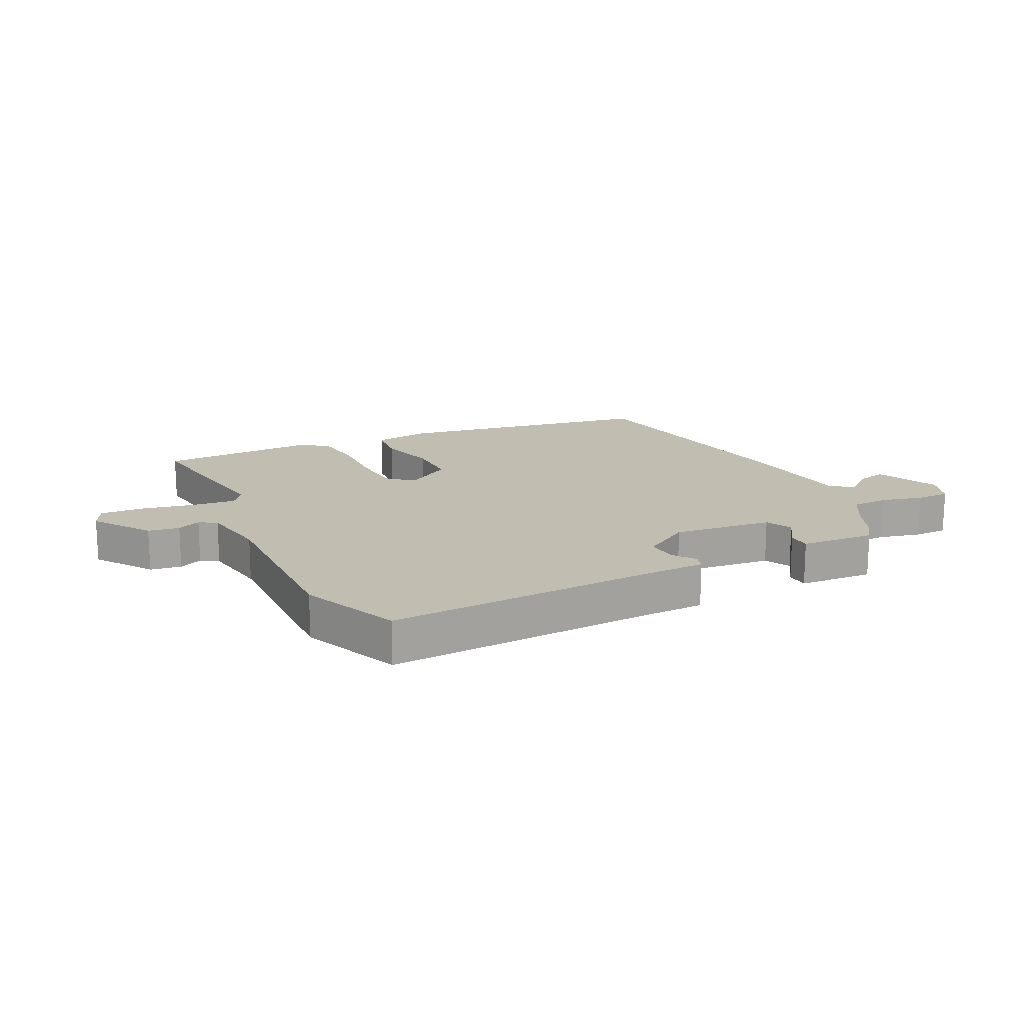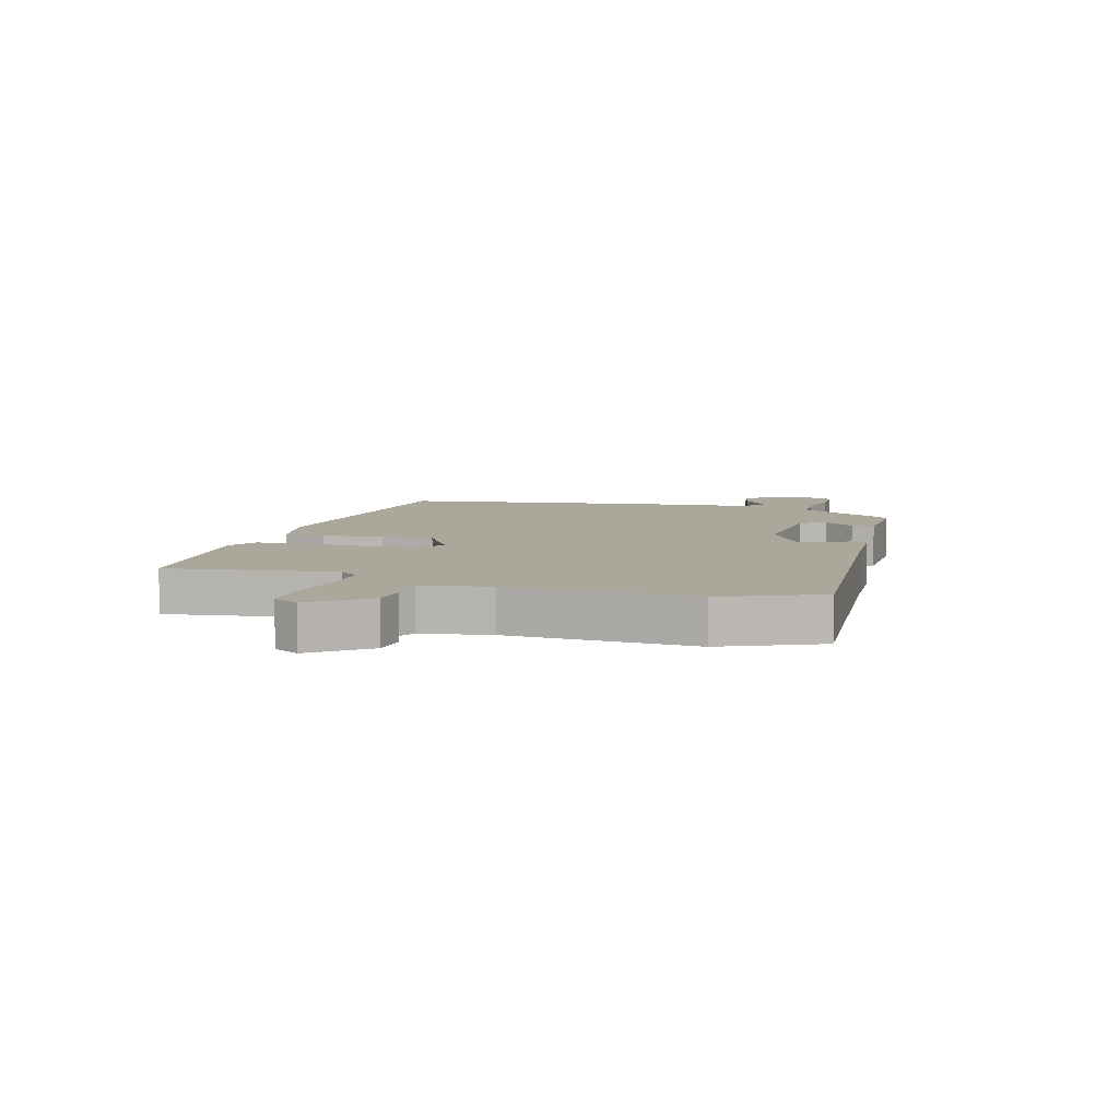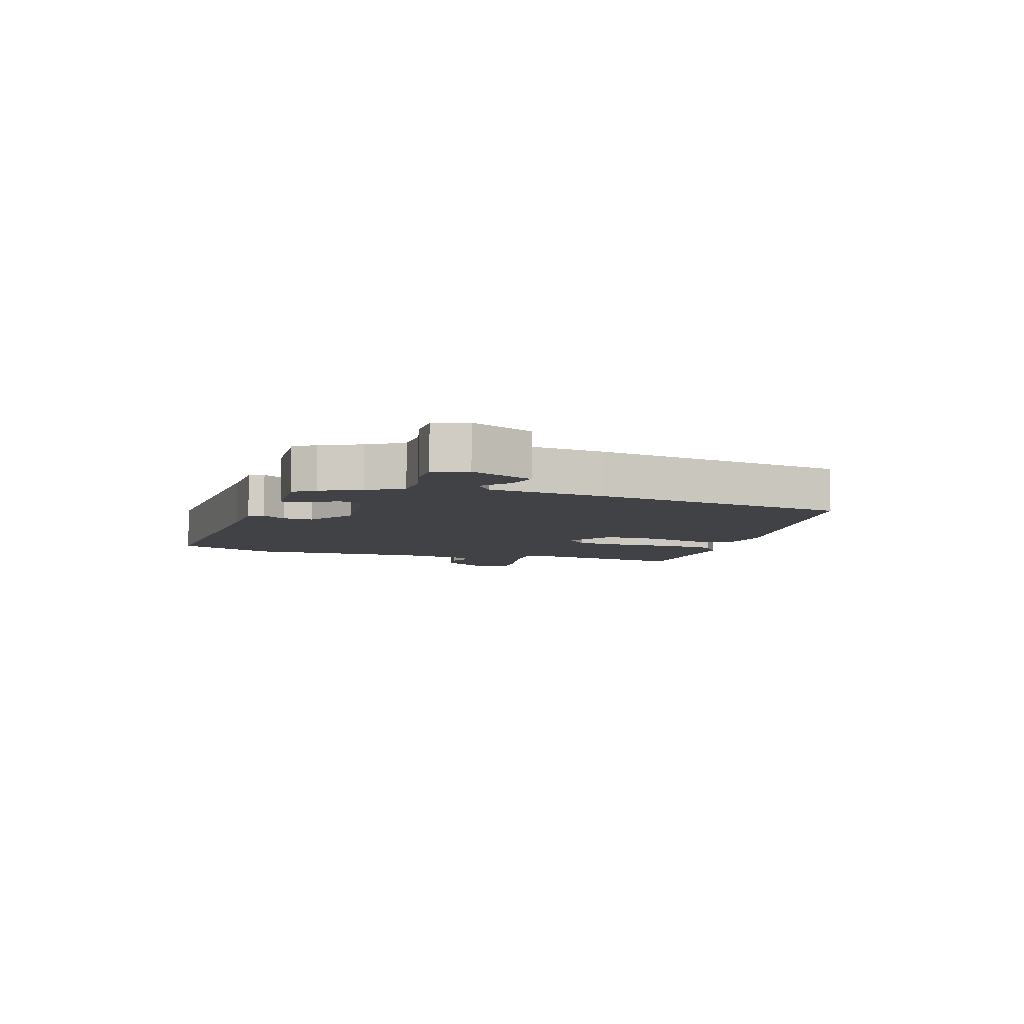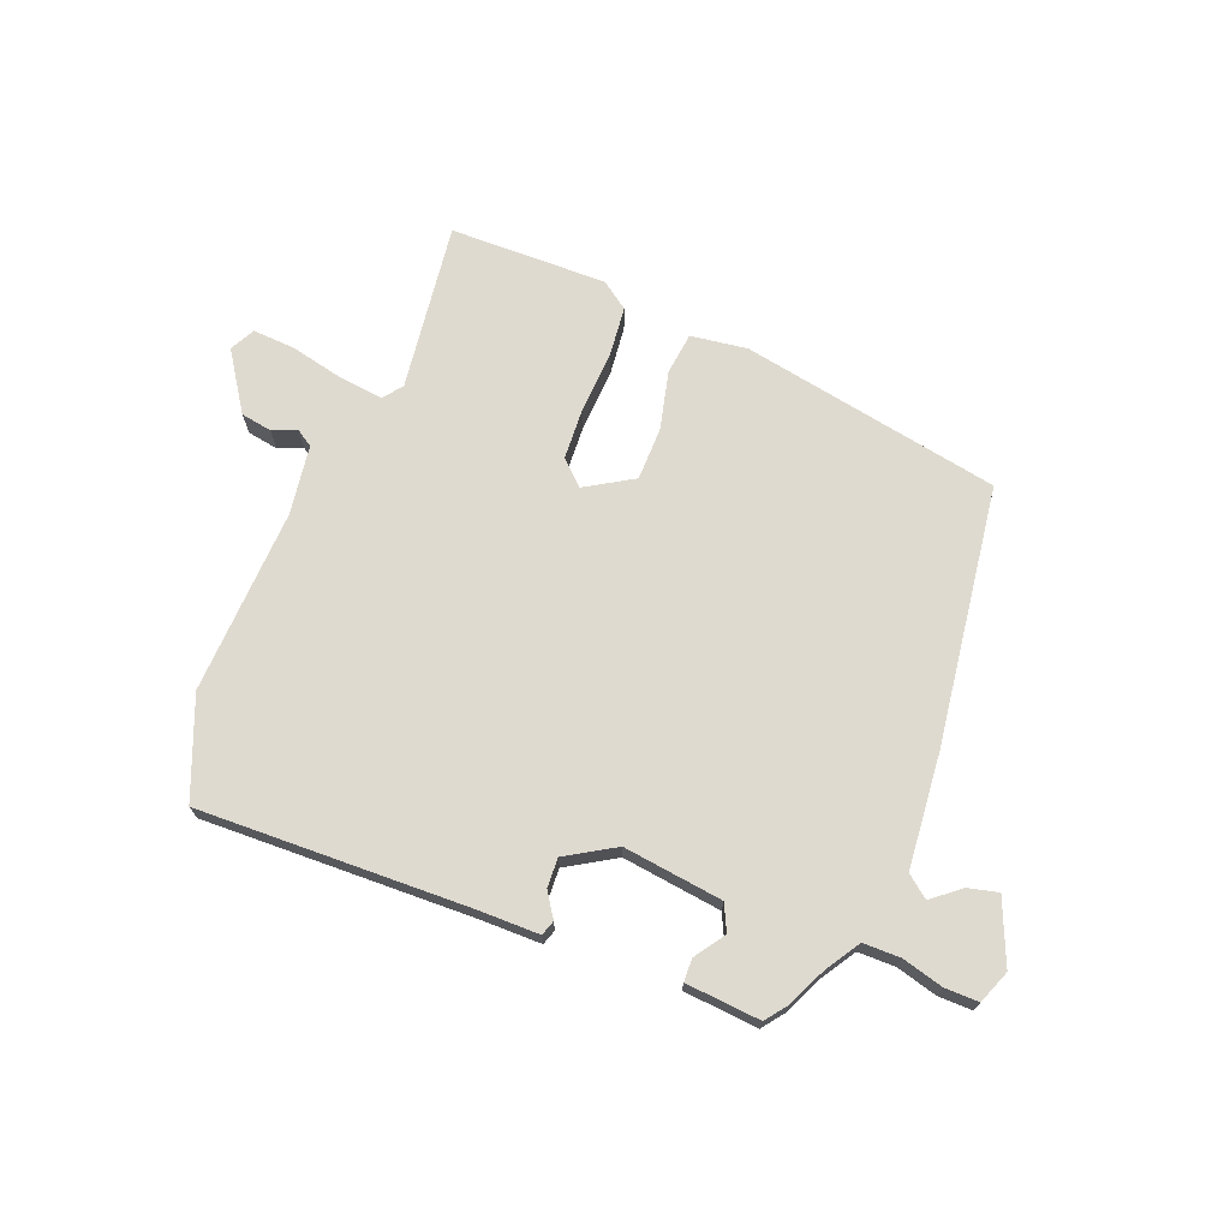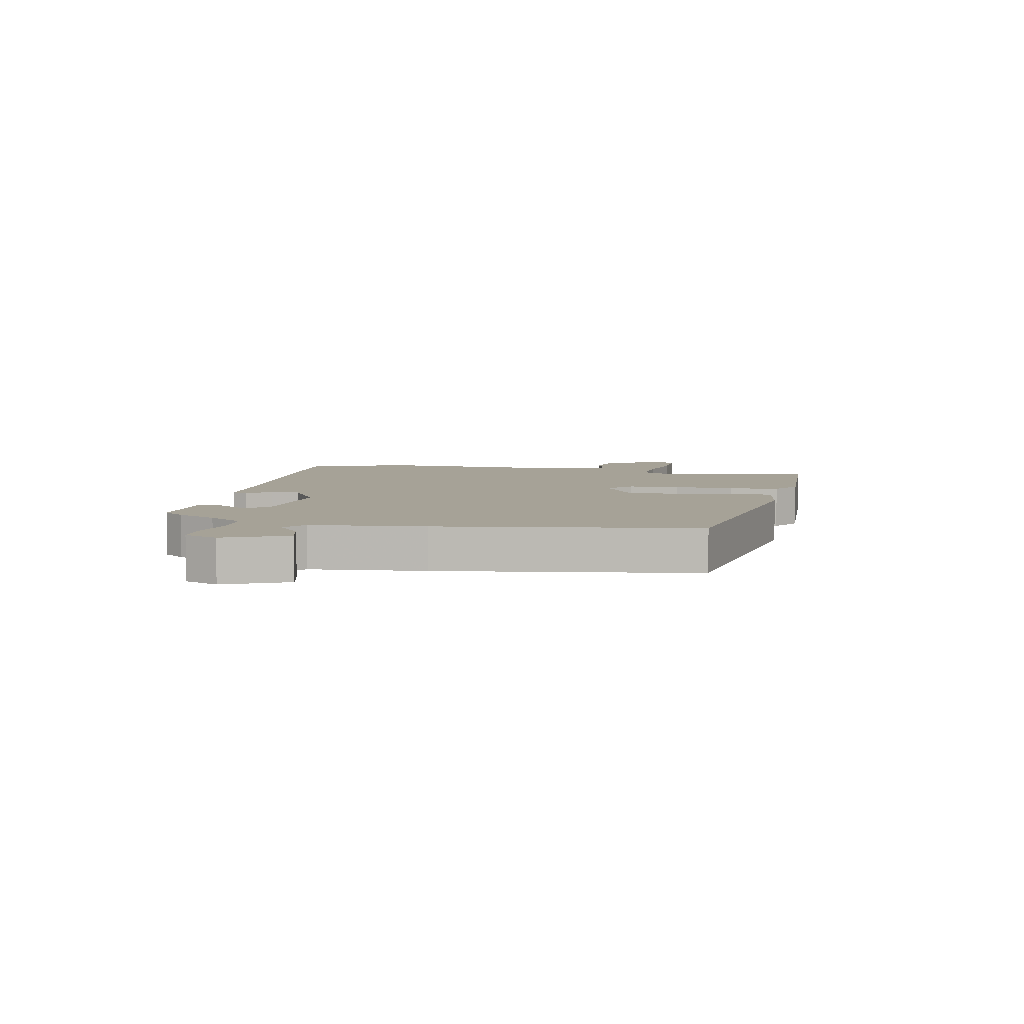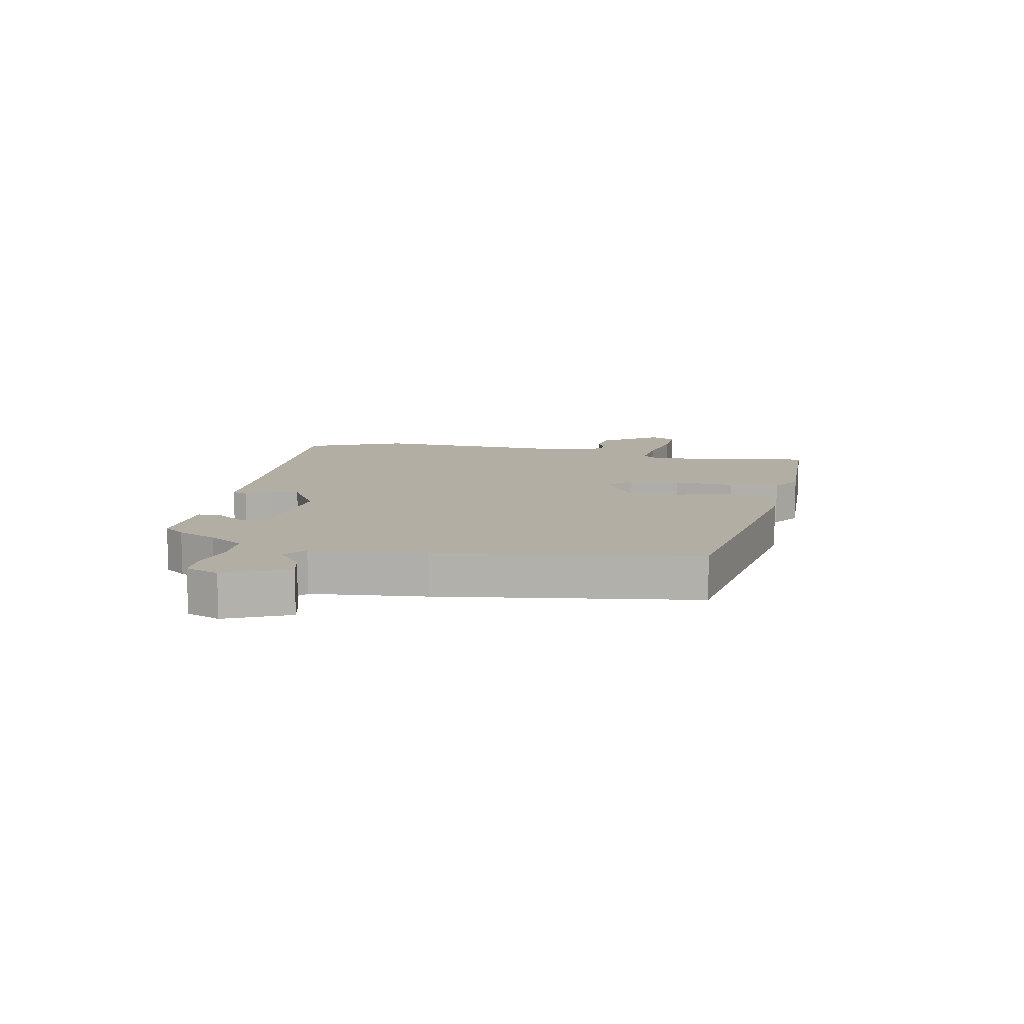
<metadata>
{"format":"obj","ext":"obj","renderer":"f3d","projection":"perspective","resolution":1024,"background":"white","views":[{"elev":16.8,"azim":151.4,"up":"+Y"},{"elev":8.2,"azim":103.3,"up":"+Y"},{"elev":-6.7,"azim":-110.2,"up":"+Y"},{"elev":70.8,"azim":-159.8,"up":"+Y"},{"elev":6.4,"azim":-80.5,"up":"+Y"},{"elev":11.0,"azim":-80.6,"up":"+Y"}]}
</metadata>
<code>
v -0.42 0.07 -0.479
v -0.452 0.07 -0.414
v -0.489 0.07 -0.358
v -0.551 0.07 -0.359
v -0.619 0.07 -0.379
v -0.675 0.07 -0.381
v -0.698 0.07 -0.326
v -0.656 0.07 -0.219
v -0.605 0.07 -0.23
v -0.558 0.07 -0.267
v -0.522 0.07 -0.237
v -0.509 0.07 -0.046
v -0.46 0.07 0.386
v -0.029 0.07 0.476
v 0.065 0.07 0.465
v 0.075 0.07 0.395
v 0.054 0.07 0.298
v 0.057 0.07 0.209
v 0.137 0.07 0.163
v 0.176 0.07 0.201
v 0.179 0.07 0.287
v 0.171 0.07 0.39
v 0.178 0.07 0.474
v 0.223 0.07 0.508
v 0.485 0.07 0.51
v 0.455 0.07 0.229
v 0.48 0.07 0.198
v 0.553 0.07 0.208
v 0.641 0.07 0.23
v 0.713 0.07 0.236
v 0.735 0.07 0.195
v 0.673 0.07 0.097
v 0.621 0.07 0.087
v 0.581 0.07 0.103
v 0.553 0.07 0.084
v 0.539 0.07 -0.032
v 0.559 0.07 -0.34
v 0.497 0.07 -0.507
v 0.048 0.07 -0.504
v -0.055 0.07 -0.506
v -0.064 0.07 -0.481
v -0.038 0.07 -0.44
v -0.037 0.07 -0.391
v -0.119 0.07 -0.344
v -0.284 0.07 -0.369
v -0.304 0.07 -0.413
v -0.269 0.07 -0.462
v -0.269 0.07 -0.5
v -0.393 0.07 -0.513
v -0.42 0 -0.479
v -0.452 0 -0.414
v -0.489 0 -0.358
v -0.551 0 -0.359
v -0.619 0 -0.379
v -0.675 0 -0.381
v -0.698 0 -0.326
v -0.656 0 -0.219
v -0.605 0 -0.23
v -0.558 0 -0.267
v -0.522 0 -0.237
v -0.509 0 -0.046
v -0.46 0 0.386
v -0.029 0 0.476
v 0.065 0 0.465
v 0.075 0 0.395
v 0.054 0 0.298
v 0.057 0 0.209
v 0.137 0 0.163
v 0.176 0 0.201
v 0.179 0 0.287
v 0.171 0 0.39
v 0.178 0 0.474
v 0.223 0 0.508
v 0.485 0 0.51
v 0.455 0 0.229
v 0.48 0 0.198
v 0.553 0 0.208
v 0.641 0 0.23
v 0.713 0 0.236
v 0.735 0 0.195
v 0.673 0 0.097
v 0.621 0 0.087
v 0.581 0 0.103
v 0.553 0 0.084
v 0.539 0 -0.032
v 0.559 0 -0.34
v 0.497 0 -0.507
v 0.048 0 -0.504
v -0.055 0 -0.506
v -0.064 0 -0.481
v -0.038 0 -0.44
v -0.037 0 -0.391
v -0.119 0 -0.344
v -0.284 0 -0.369
v -0.304 0 -0.413
v -0.269 0 -0.462
v -0.269 0 -0.5
v -0.393 0 -0.513
f 49 1 2
f 48 49 2
f 47 48 2
f 46 47 2
f 45 46 2 3
f 44 45 3
f 39 40 41 42
f 39 42 43
f 38 39 43
f 37 38 43
f 36 37 43
f 35 36 43 44
f 32 33 34
f 31 32 34
f 30 31 34
f 29 30 34
f 28 29 34
f 44 3 4
f 35 44 4
f 34 35 4
f 28 34 4
f 27 28 4
f 24 25 26
f 23 24 26
f 22 23 26
f 21 22 26
f 20 21 26 27
f 15 16 17
f 14 15 17
f 13 14 17
f 12 13 17
f 11 12 17
f 11 17 18
f 10 11 18 19
f 8 9 10
f 7 8 10
f 6 7 10
f 5 6 10 19
f 27 4 5 19
f 19 20 27
f 51 50 98
f 51 98 97
f 51 97 96
f 51 96 95
f 52 51 95 94
f 52 94 93
f 91 90 89 88
f 92 91 88
f 92 88 87
f 92 87 86
f 92 86 85
f 93 92 85 84
f 83 82 81
f 83 81 80
f 83 80 79
f 83 79 78
f 83 78 77
f 53 52 93
f 53 93 84
f 53 84 83
f 53 83 77
f 53 77 76
f 75 74 73
f 75 73 72
f 75 72 71
f 75 71 70
f 76 75 70 69
f 66 65 64
f 66 64 63
f 66 63 62
f 66 62 61
f 66 61 60
f 67 66 60
f 68 67 60 59
f 59 58 57
f 59 57 56
f 59 56 55
f 68 59 55 54
f 68 54 53 76
f 76 69 68
f 1 50 51 2
f 2 51 52 3
f 3 52 53 4
f 4 53 54 5
f 5 54 55 6
f 6 55 56 7
f 7 56 57 8
f 8 57 58 9
f 9 58 59 10
f 10 59 60 11
f 11 60 61 12
f 12 61 62 13
f 13 62 63 14
f 14 63 64 15
f 15 64 65 16
f 16 65 66 17
f 17 66 67 18
f 18 67 68 19
f 19 68 69 20
f 20 69 70 21
f 21 70 71 22
f 22 71 72 23
f 23 72 73 24
f 24 73 74 25
f 25 74 75 26
f 26 75 76 27
f 27 76 77 28
f 28 77 78 29
f 29 78 79 30
f 30 79 80 31
f 31 80 81 32
f 32 81 82 33
f 33 82 83 34
f 34 83 84 35
f 35 84 85 36
f 36 85 86 37
f 37 86 87 38
f 38 87 88 39
f 39 88 89 40
f 40 89 90 41
f 41 90 91 42
f 42 91 92 43
f 43 92 93 44
f 44 93 94 45
f 45 94 95 46
f 46 95 96 47
f 47 96 97 48
f 48 97 98 49
f 49 98 50 1

</code>
